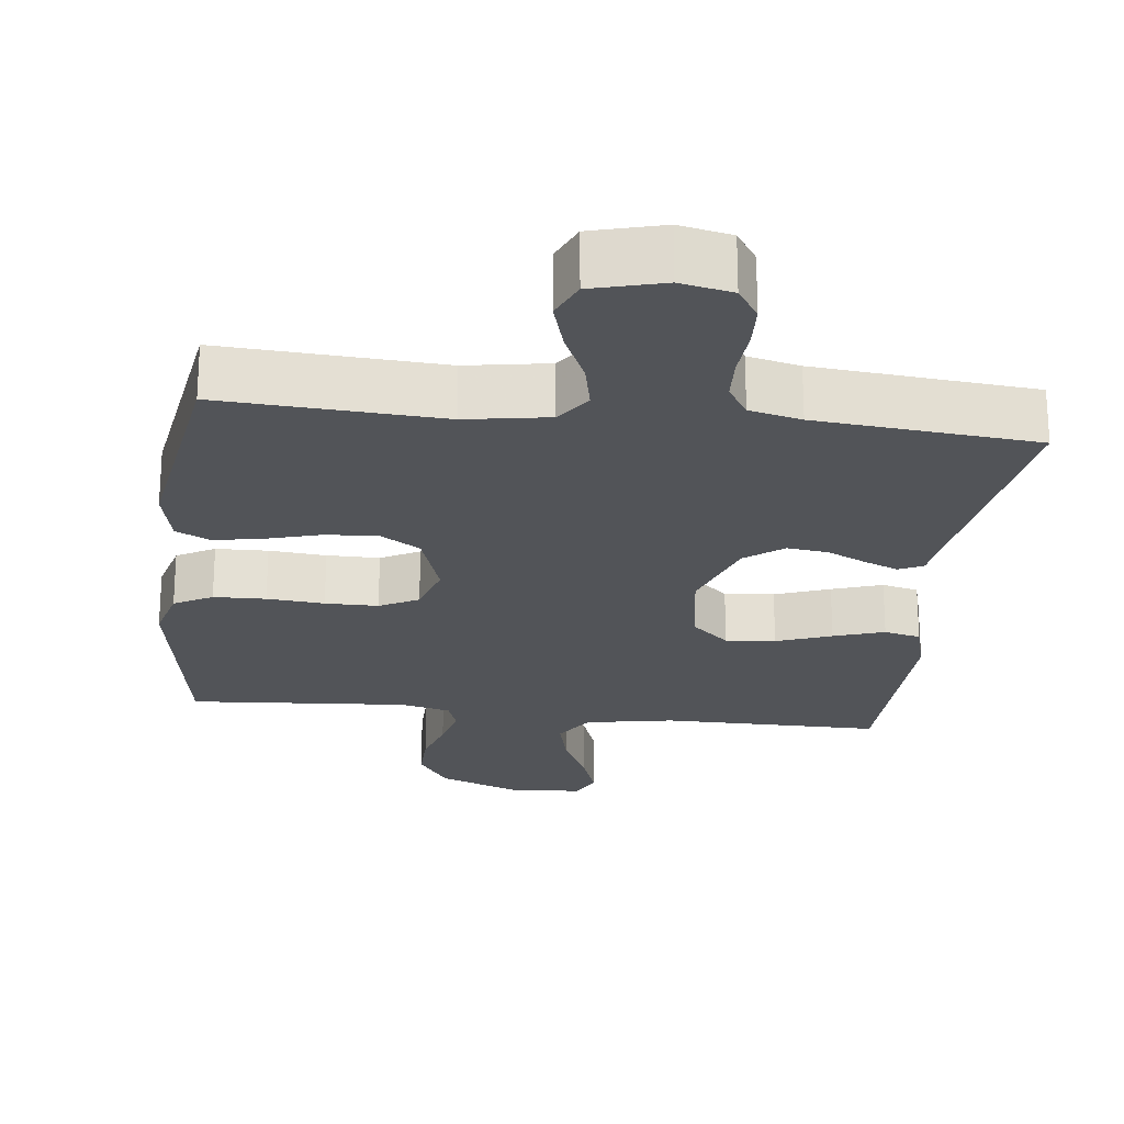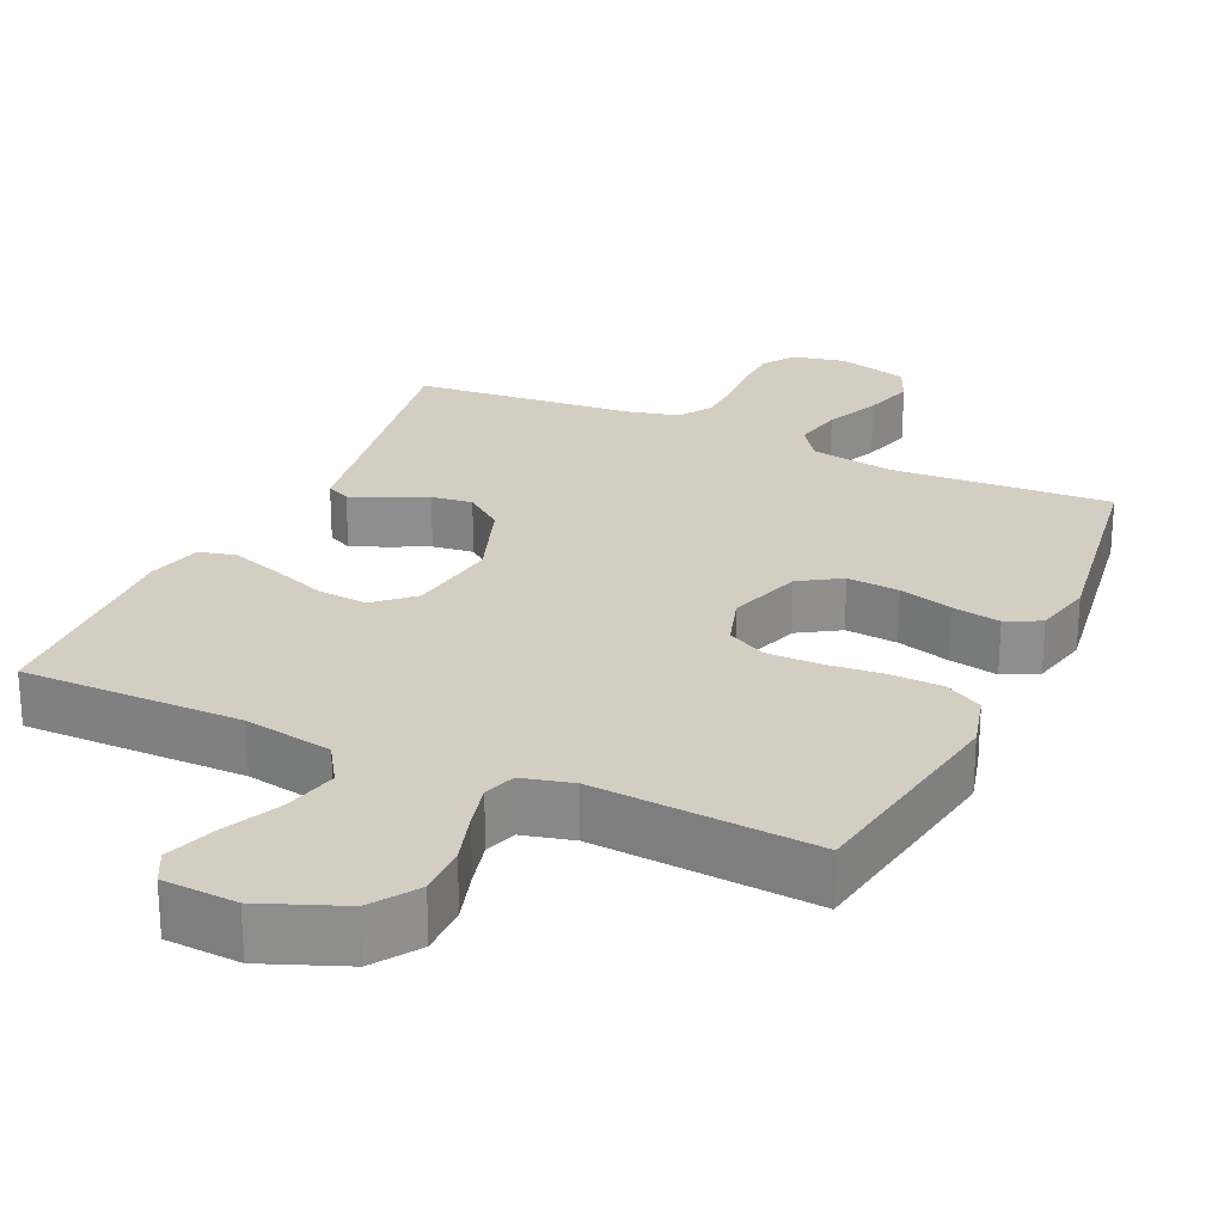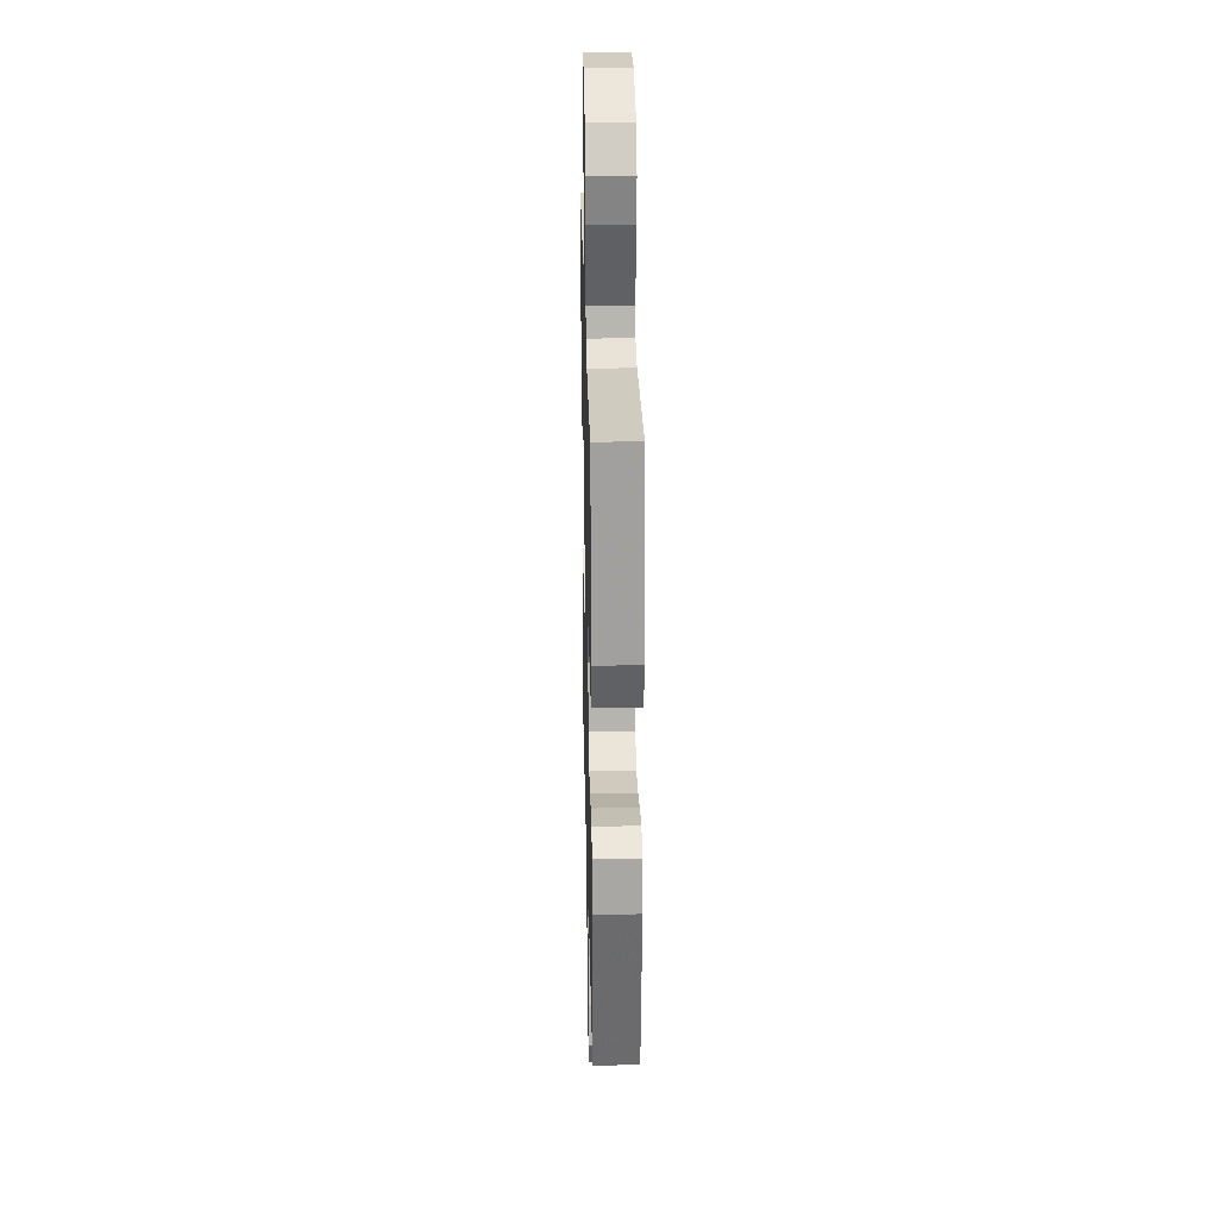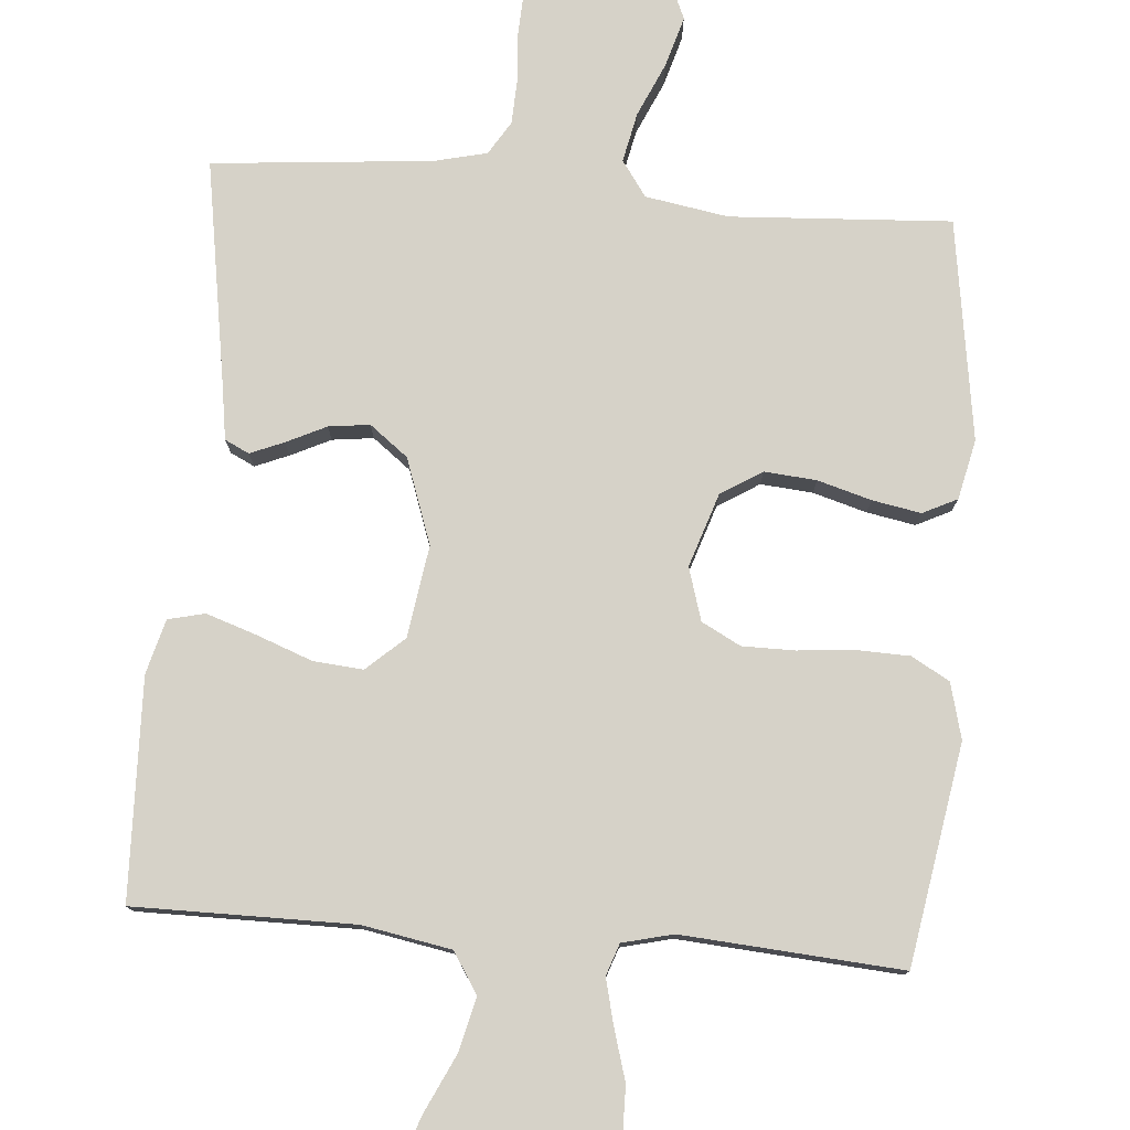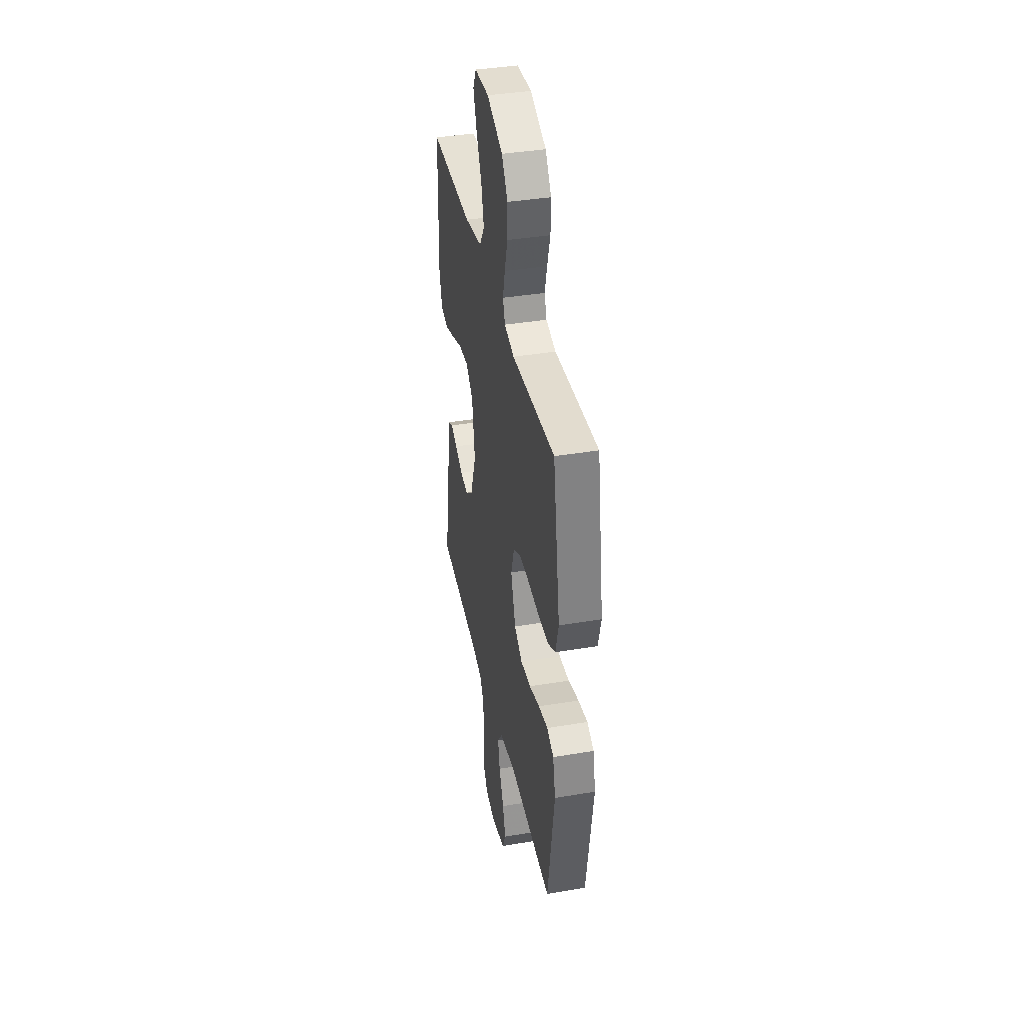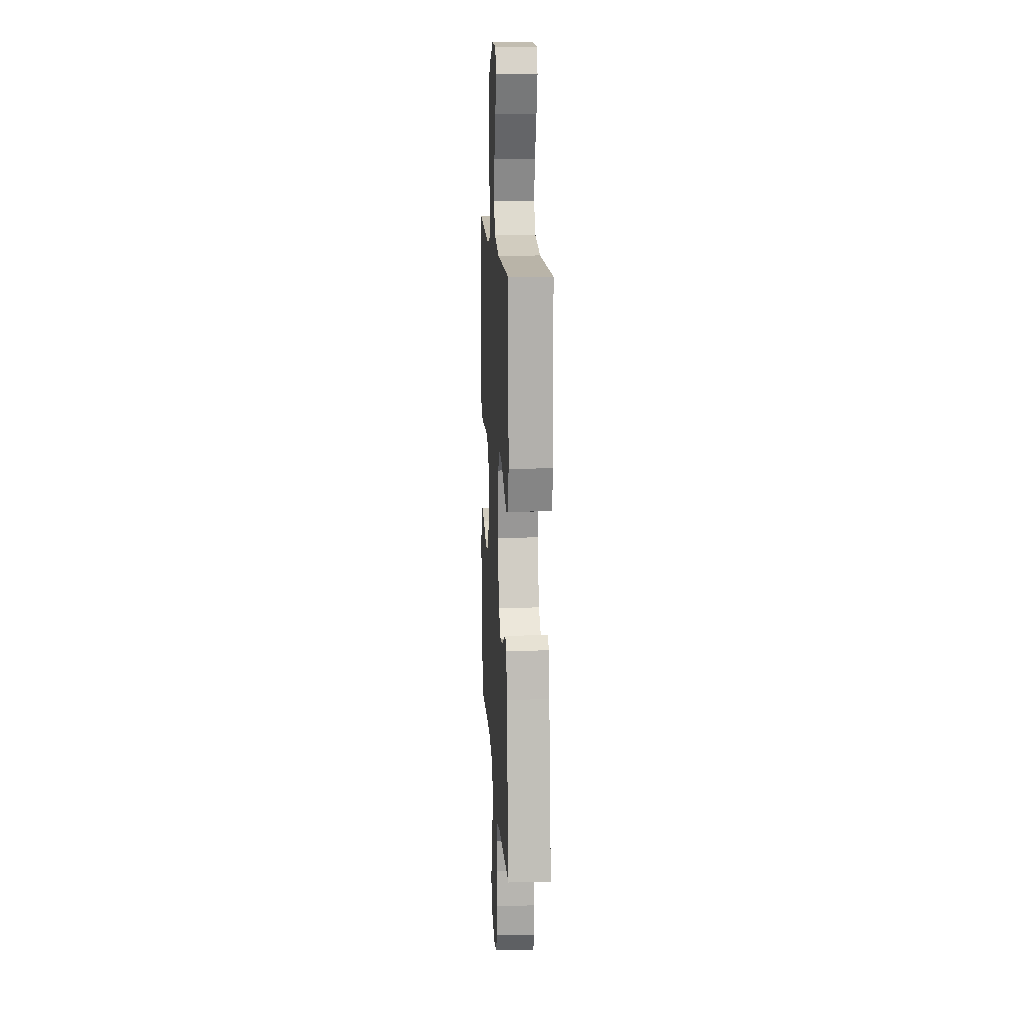
<metadata>
{"format":"obj","ext":"obj","renderer":"f3d","projection":"perspective","resolution":1024,"background":"white","views":[{"elev":-23.1,"azim":173.3,"up":"+Y"},{"elev":25.1,"azim":24.6,"up":"+Y"},{"elev":27.9,"azim":88.7,"up":"+Z"},{"elev":77.9,"azim":4.7,"up":"+Y"},{"elev":39.1,"azim":78.2,"up":"+Z"},{"elev":13.4,"azim":-93.2,"up":"+Z"}]}
</metadata>
<code>
v -0.5 0.07 -0.5
v -0.451 0.07 -0.2
v -0.439 0.07 -0.12
v -0.406 0.07 -0.104
v -0.36 0.07 -0.123
v -0.306 0.07 -0.149
v -0.25 0.07 -0.156
v -0.198 0.07 -0.116
v -0.157 0.07 0
v -0.176 0.07 0.125
v -0.227 0.07 0.171
v -0.295 0.07 0.165
v -0.37 0.07 0.137
v -0.439 0.07 0.114
v -0.489 0.07 0.126
v -0.509 0.07 0.2
v -0.5 0.07 0.5
v -0.2 0.07 0.499
v -0.079 0.07 0.521
v -0.044 0.07 0.576
v -0.062 0.07 0.65
v -0.099 0.07 0.728
v -0.123 0.07 0.796
v -0.101 0.07 0.84
v 0 0.07 0.846
v 0.111 0.07 0.802
v 0.153 0.07 0.74
v 0.152 0.07 0.67
v 0.131 0.07 0.599
v 0.116 0.07 0.538
v 0.131 0.07 0.495
v 0.2 0.07 0.478
v 0.5 0.07 0.5
v 0.55 0.07 0.2
v 0.53 0.07 0.124
v 0.478 0.07 0.095
v 0.407 0.07 0.093
v 0.329 0.07 0.1
v 0.257 0.07 0.1
v 0.204 0.07 0.072
v 0.182 0.07 0
v 0.215 0.07 -0.1
v 0.271 0.07 -0.135
v 0.342 0.07 -0.129
v 0.415 0.07 -0.108
v 0.481 0.07 -0.096
v 0.528 0.07 -0.119
v 0.546 0.07 -0.2
v 0.5 0.07 -0.5
v 0.2 0.07 -0.482
v 0.087 0.07 -0.501
v 0.053 0.07 -0.549
v 0.067 0.07 -0.616
v 0.1 0.07 -0.69
v 0.12 0.07 -0.759
v 0.097 0.07 -0.812
v 0 0.07 -0.838
v -0.071 0.07 -0.823
v -0.1 0.07 -0.779
v -0.103 0.07 -0.719
v -0.098 0.07 -0.652
v -0.101 0.07 -0.59
v -0.129 0.07 -0.545
v -0.2 0.07 -0.528
v -0.5 0 -0.5
v -0.451 0 -0.2
v -0.439 0 -0.12
v -0.406 0 -0.104
v -0.36 0 -0.123
v -0.306 0 -0.149
v -0.25 0 -0.156
v -0.198 0 -0.116
v -0.157 0 0
v -0.176 0 0.125
v -0.227 0 0.171
v -0.295 0 0.165
v -0.37 0 0.137
v -0.439 0 0.114
v -0.489 0 0.126
v -0.509 0 0.2
v -0.5 0 0.5
v -0.2 0 0.499
v -0.079 0 0.521
v -0.044 0 0.576
v -0.062 0 0.65
v -0.099 0 0.728
v -0.123 0 0.796
v -0.101 0 0.84
v 0 0 0.846
v 0.111 0 0.802
v 0.153 0 0.74
v 0.152 0 0.67
v 0.131 0 0.599
v 0.116 0 0.538
v 0.131 0 0.495
v 0.2 0 0.478
v 0.5 0 0.5
v 0.55 0 0.2
v 0.53 0 0.124
v 0.478 0 0.095
v 0.407 0 0.093
v 0.329 0 0.1
v 0.257 0 0.1
v 0.204 0 0.072
v 0.182 0 0
v 0.215 0 -0.1
v 0.271 0 -0.135
v 0.342 0 -0.129
v 0.415 0 -0.108
v 0.481 0 -0.096
v 0.528 0 -0.119
v 0.546 0 -0.2
v 0.5 0 -0.5
v 0.2 0 -0.482
v 0.087 0 -0.501
v 0.053 0 -0.549
v 0.067 0 -0.616
v 0.1 0 -0.69
v 0.12 0 -0.759
v 0.097 0 -0.812
v 0 0 -0.838
v -0.071 0 -0.823
v -0.1 0 -0.779
v -0.103 0 -0.719
v -0.098 0 -0.652
v -0.101 0 -0.59
v -0.129 0 -0.545
v -0.2 0 -0.528
f 58 59 60 61
f 58 61 62
f 57 58 62
f 56 57 62
f 53 54 55 56
f 52 53 56 62
f 51 52 62 63
f 47 48 49 50
f 47 50 51
f 44 45 46 47
f 43 44 47 51
f 42 43 51 63
f 35 36 37 38
f 35 38 39
f 32 33 34 35
f 31 32 35 39
f 30 31 39 40
f 26 27 28 29
f 26 29 30
f 25 26 30
f 21 22 23 24
f 20 21 24 25
f 15 16 17 18
f 15 18 19
f 12 13 14 15
f 12 15 19
f 11 12 19 20
f 3 4 5 6
f 2 3 6
f 64 1 2 6
f 64 6 7
f 41 42 63 64
f 41 64 7 8
f 40 41 8 9
f 20 25 30 40
f 10 11 20 40
f 9 10 40
f 125 124 123 122
f 126 125 122
f 126 122 121
f 126 121 120
f 120 119 118 117
f 126 120 117 116
f 127 126 116 115
f 114 113 112 111
f 115 114 111
f 111 110 109 108
f 115 111 108 107
f 127 115 107 106
f 102 101 100 99
f 103 102 99
f 99 98 97 96
f 103 99 96 95
f 104 103 95 94
f 93 92 91 90
f 94 93 90
f 94 90 89
f 88 87 86 85
f 89 88 85 84
f 82 81 80 79
f 83 82 79
f 79 78 77 76
f 83 79 76
f 84 83 76 75
f 70 69 68 67
f 70 67 66
f 70 66 65 128
f 71 70 128
f 128 127 106 105
f 72 71 128 105
f 73 72 105 104
f 104 94 89 84
f 104 84 75 74
f 104 74 73
f 1 65 66 2
f 2 66 67 3
f 3 67 68 4
f 4 68 69 5
f 5 69 70 6
f 6 70 71 7
f 7 71 72 8
f 8 72 73 9
f 9 73 74 10
f 10 74 75 11
f 11 75 76 12
f 12 76 77 13
f 13 77 78 14
f 14 78 79 15
f 15 79 80 16
f 16 80 81 17
f 17 81 82 18
f 18 82 83 19
f 19 83 84 20
f 20 84 85 21
f 21 85 86 22
f 22 86 87 23
f 23 87 88 24
f 24 88 89 25
f 25 89 90 26
f 26 90 91 27
f 27 91 92 28
f 28 92 93 29
f 29 93 94 30
f 30 94 95 31
f 31 95 96 32
f 32 96 97 33
f 33 97 98 34
f 34 98 99 35
f 35 99 100 36
f 36 100 101 37
f 37 101 102 38
f 38 102 103 39
f 39 103 104 40
f 40 104 105 41
f 41 105 106 42
f 42 106 107 43
f 43 107 108 44
f 44 108 109 45
f 45 109 110 46
f 46 110 111 47
f 47 111 112 48
f 48 112 113 49
f 49 113 114 50
f 50 114 115 51
f 51 115 116 52
f 52 116 117 53
f 53 117 118 54
f 54 118 119 55
f 55 119 120 56
f 56 120 121 57
f 57 121 122 58
f 58 122 123 59
f 59 123 124 60
f 60 124 125 61
f 61 125 126 62
f 62 126 127 63
f 63 127 128 64
f 64 128 65 1

</code>
